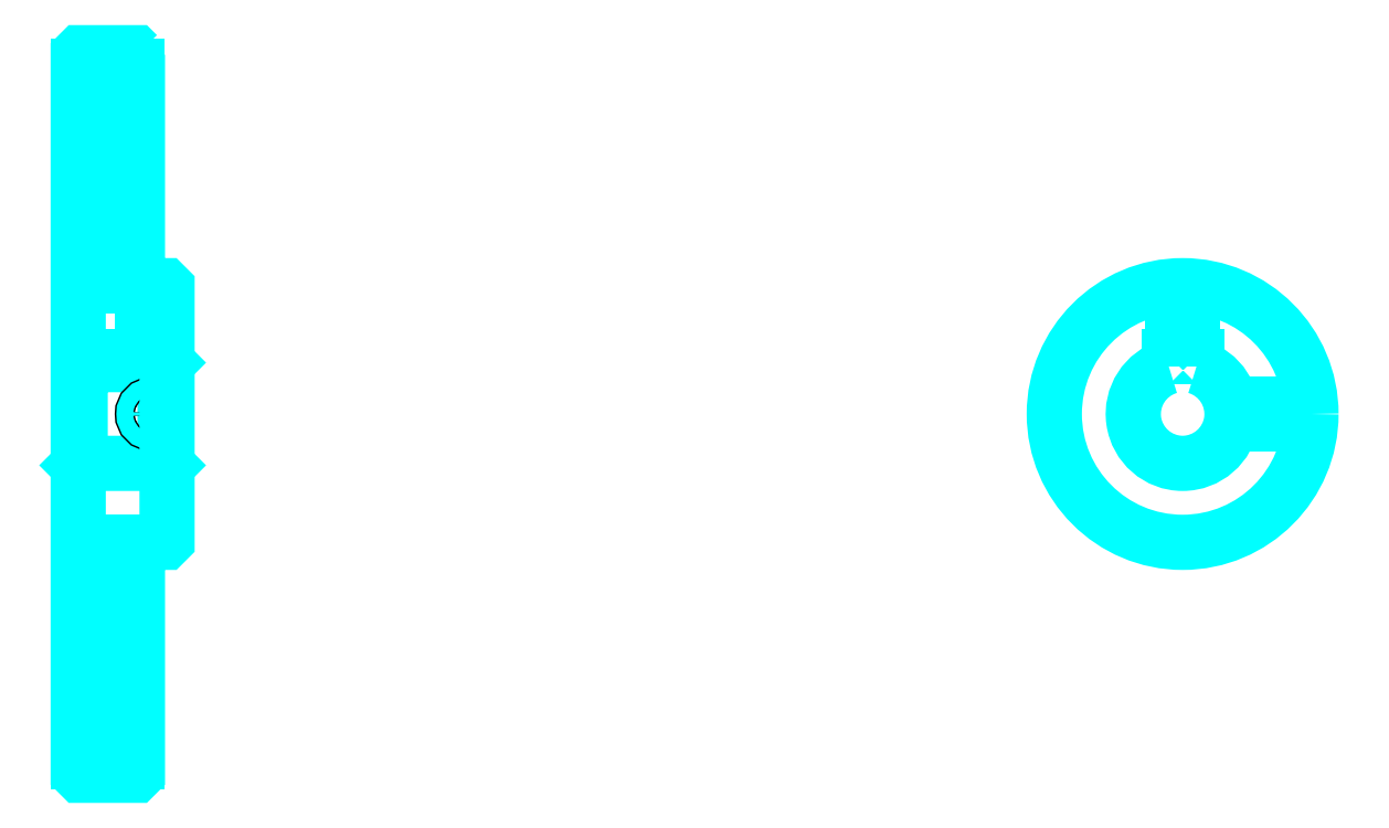
<metadata>
{"format":"dxf","ext":"dxf","renderer":"ezdxf+matplotlib","layout":"modelspace","background":"white","min_lineweight":24,"dpi":150}
</metadata>
<code>
0
SECTION
2
ENTITIES
0
ARC
8
0
10
364.5
20
428.8
30
0
40
2
50
270
51
0
0
ARC
8
0
10
364.5
20
294.8
30
0
40
2
50
0
51
90
0
LINE
8
0
10
359.5
20
538.1
30
0
11
389.5
21
538.1
31
0
0
LINE
8
0
10
359.5
20
185.6
30
0
11
389.5
21
185.6
31
0
0
LINE
8
0
10
404.5
20
387.8
30
0
11
403.5
21
386.8
31
0
0
LINE
8
0
10
404.5
20
335.8
30
0
11
403.5
21
336.8
31
0
0
LINE
8
0
10
359.5
20
335.8
30
0
11
360.5
21
336.8
31
0
0
LINE
8
0
10
359.5
20
426.8
30
0
11
364.5
21
426.8
31
0
0
LINE
8
0
10
359.5
20
296.8
30
0
11
364.5
21
296.8
31
0
0
POLYLINE
8
0
66
1
10
0
20
0
30
0
70
2
0
VERTEX
8
0
10
382.5
20
428.8
30
0
70
0
0
VERTEX
8
0
10
382.5
20
513.1
30
0
70
0
0
VERTEX
8
0
10
389.5
20
526.8
30
0
70
0
0
SEQEND
8
0
0
POLYLINE
8
0
66
1
10
0
20
0
30
0
70
2
0
VERTEX
8
0
10
366.5
20
428.8
30
0
70
0
0
VERTEX
8
0
10
366.5
20
513.1
30
0
70
0
0
VERTEX
8
0
10
359.5
20
526.8
30
0
70
0
0
SEQEND
8
0
0
POLYLINE
8
0
66
1
10
0
20
0
30
0
70
2
0
VERTEX
8
0
10
382.5
20
294.8
30
0
70
0
0
VERTEX
8
0
10
382.5
20
210.6
30
0
70
0
0
VERTEX
8
0
10
389.5
20
196.8
30
0
70
0
0
SEQEND
8
0
0
POLYLINE
8
0
66
1
10
0
20
0
30
0
70
2
0
VERTEX
8
0
10
366.5
20
294.8
30
0
70
0
0
VERTEX
8
0
10
366.5
20
210.6
30
0
70
0
0
VERTEX
8
0
10
359.5
20
196.8
30
0
70
0
0
SEQEND
8
0
0
POLYLINE
8
0
66
1
10
0
20
0
30
0
70
2
0
VERTEX
8
0
10
359.5
20
387.8
30
0
70
0
0
VERTEX
8
0
10
360.5
20
386.8
30
0
70
0
0
VERTEX
8
0
10
360.5
20
336.8
30
0
70
0
0
VERTEX
8
0
10
403.5
20
336.8
30
0
70
0
0
VERTEX
8
0
10
403.5
20
386.8
30
0
70
0
0
VERTEX
8
0
10
360.5
20
386.8
30
0
70
0
0
SEQEND
8
0
0
ARC
8
0
10
918.8
20
361.8
30
0
40
25
50
106.3
51
73.74
0
POLYLINE
8
0
66
1
10
0
20
0
30
0
70
2
0
VERTEX
8
0
10
925.8
20
385.8
30
0
70
0
0
VERTEX
8
0
10
925.8
20
390.6
30
0
70
0
0
VERTEX
8
0
10
911.8
20
390.6
30
0
70
0
0
VERTEX
8
0
10
911.8
20
385.8
30
0
70
0
0
SEQEND
8
0
0
LINE
8
0
10
359.5
20
390.6
30
0
11
404.5
21
390.6
31
0
0
POLYLINE
8
0
66
1
10
0
20
0
30
0
70
2
0
VERTEX
8
0
10
402
20
426.8
30
0
70
0
0
VERTEX
8
0
10
402
20
390.6
30
0
70
0
0
SEQEND
8
0
0
POLYLINE
8
0
66
1
10
0
20
0
30
0
70
2
0
VERTEX
8
0
10
392
20
426.8
30
0
70
0
0
VERTEX
8
0
10
392
20
390.6
30
0
70
0
0
SEQEND
8
0
0
POLYLINE
8
0
66
1
10
0
20
0
30
0
70
2
0
VERTEX
8
0
10
401.1
20
426.8
30
0
70
0
0
VERTEX
8
0
10
401.1
20
390.6
30
0
70
0
0
SEQEND
8
0
0
POLYLINE
8
0
66
1
10
0
20
0
30
0
70
2
0
VERTEX
8
0
10
392.8
20
426.8
30
0
70
0
0
VERTEX
8
0
10
392.8
20
390.6
30
0
70
0
0
SEQEND
8
0
0
POLYLINE
8
0
66
1
10
0
20
0
30
0
70
2
0
VERTEX
8
0
10
913.8
20
390.6
30
0
70
0
0
VERTEX
8
0
10
913.8
20
426.6
30
0
70
0
0
SEQEND
8
0
0
POLYLINE
8
0
66
1
10
0
20
0
30
0
70
2
0
VERTEX
8
0
10
923.8
20
390.6
30
0
70
0
0
VERTEX
8
0
10
923.8
20
426.6
30
0
70
0
0
SEQEND
8
0
0
POLYLINE
8
0
66
1
10
0
20
0
30
0
70
2
0
VERTEX
8
0
10
914.6
20
390.6
30
0
70
0
0
VERTEX
8
0
10
914.6
20
426.7
30
0
70
0
0
SEQEND
8
0
0
POLYLINE
8
0
66
1
10
0
20
0
30
0
70
2
0
VERTEX
8
0
10
923
20
390.6
30
0
70
0
0
VERTEX
8
0
10
923
20
426.7
30
0
70
0
0
SEQEND
8
0
0
CIRCLE
8
0
10
397
20
361.8
30
0
40
5
0
CIRCLE
8
0
10
397
20
361.8
30
0
40
4.19
0
POLYLINE
8
0
66
1
10
0
20
0
30
0
70
2
0
VERTEX
8
0
10
943.3
20
366.8
30
0
70
0
0
VERTEX
8
0
10
983.6
20
366.8
30
0
70
0
0
SEQEND
8
0
0
POLYLINE
8
0
66
1
10
0
20
0
30
0
70
2
0
VERTEX
8
0
10
943.3
20
356.8
30
0
70
0
0
VERTEX
8
0
10
983.6
20
356.8
30
0
70
0
0
SEQEND
8
0
0
POLYLINE
8
0
66
1
10
0
20
0
30
0
70
2
0
VERTEX
8
0
10
943.4
20
366
30
0
70
0
0
VERTEX
8
0
10
983.6
20
366
30
0
70
0
0
SEQEND
8
0
0
POLYLINE
8
0
66
1
10
0
20
0
30
0
70
2
0
VERTEX
8
0
10
943.4
20
357.6
30
0
70
0
0
VERTEX
8
0
10
983.6
20
357.6
30
0
70
0
0
SEQEND
8
0
0
POLYLINE
8
0
66
1
10
0
20
0
30
0
70
2
0
VERTEX
8
0
10
359.5
20
335.8
30
0
70
0
0
VERTEX
8
0
10
359.5
20
179.8
30
0
70
0
0
VERTEX
8
0
10
360.5
20
178.8
30
0
70
0
0
VERTEX
8
0
10
388.5
20
178.8
30
0
70
0
0
VERTEX
8
0
10
389.5
20
179.8
30
0
70
0
0
VERTEX
8
0
10
389.5
20
296.8
30
0
70
0
0
VERTEX
8
0
10
403.5
20
296.8
30
0
70
0
0
VERTEX
8
0
10
404.5
20
297.8
30
0
70
0
0
VERTEX
8
0
10
404.5
20
425.8
30
0
70
0
0
VERTEX
8
0
10
403.5
20
426.8
30
0
70
0
0
VERTEX
8
0
10
389.5
20
426.8
30
0
70
0
0
VERTEX
8
0
10
389.5
20
543.8
30
0
70
0
0
SEQEND
8
0
0
POLYLINE
8
0
66
1
10
0
20
0
30
0
70
2
0
VERTEX
8
0
10
389.5
20
543.8
30
0
70
0
0
VERTEX
8
0
10
388.5
20
544.8
30
0
70
0
0
VERTEX
8
0
10
360.5
20
544.8
30
0
70
0
0
VERTEX
8
0
10
359.5
20
543.8
30
0
70
0
0
VERTEX
8
0
10
359.5
20
335.8
30
0
70
0
0
SEQEND
8
0
0
ARC
8
0
10
384.5
20
294.8
30
0
40
2
50
90
51
180
0
ARC
8
0
10
384.5
20
428.8
30
0
40
2
50
180
51
270
0
LINE
8
0
10
389.5
20
296.8
30
0
11
384.5
21
296.8
31
0
0
LINE
8
0
10
384.5
20
426.8
30
0
11
389.5
21
426.8
31
0
0
LINE
8
0
10
382.5
20
513.1
30
0
11
382.5
21
428.8
31
0
0
LINE
8
0
10
382.5
20
294.8
30
0
11
382.5
21
210.6
31
0
0
CIRCLE
8
0
10
918.8
20
361.8
30
0
40
65
0
ENDSEC
0
EOF

</code>
